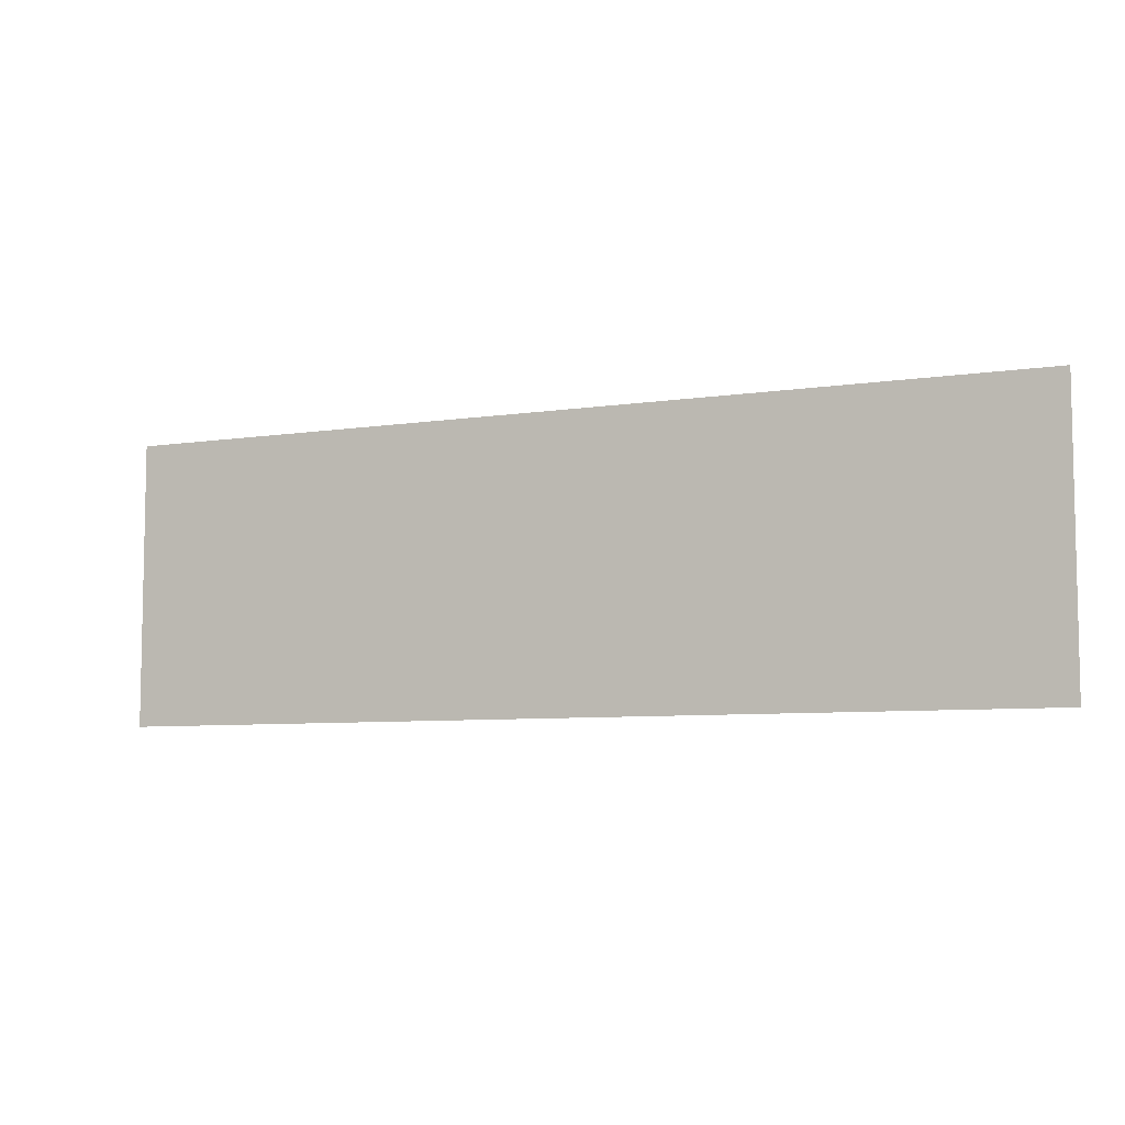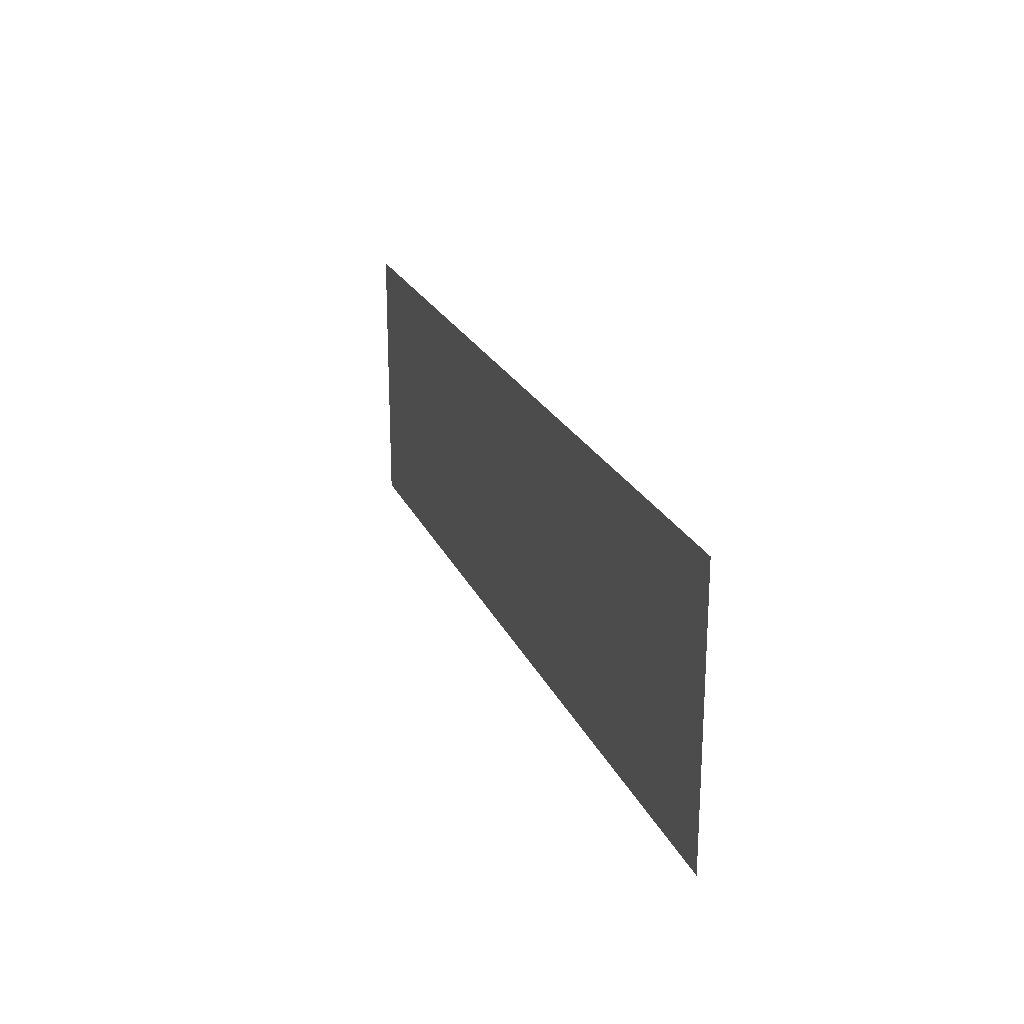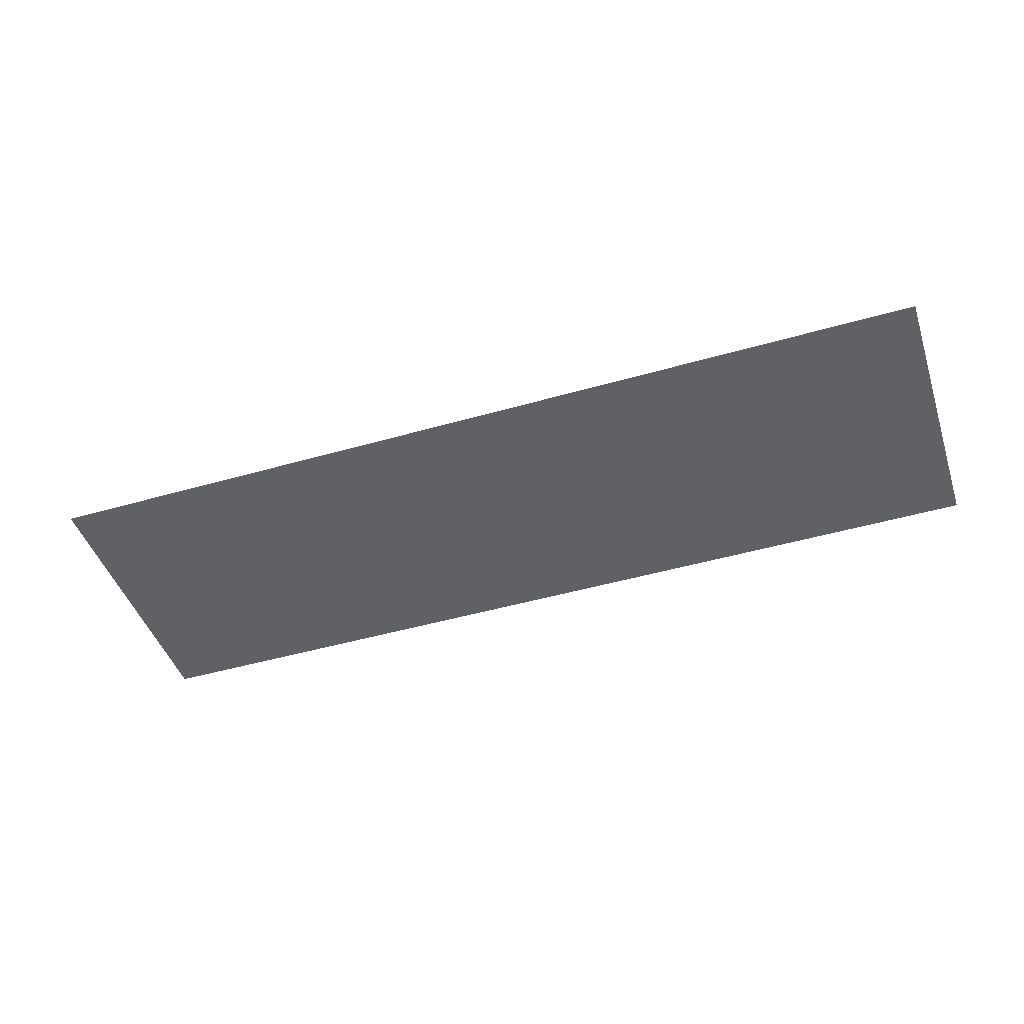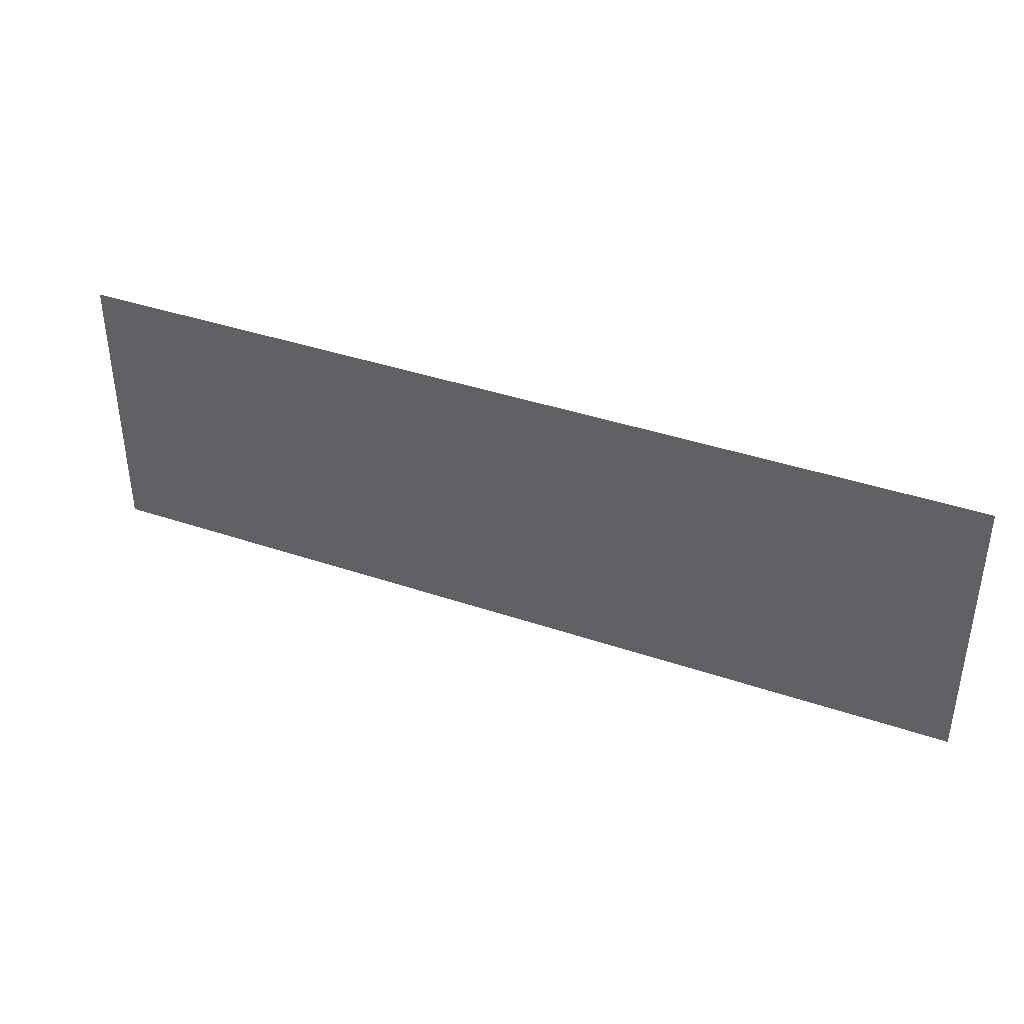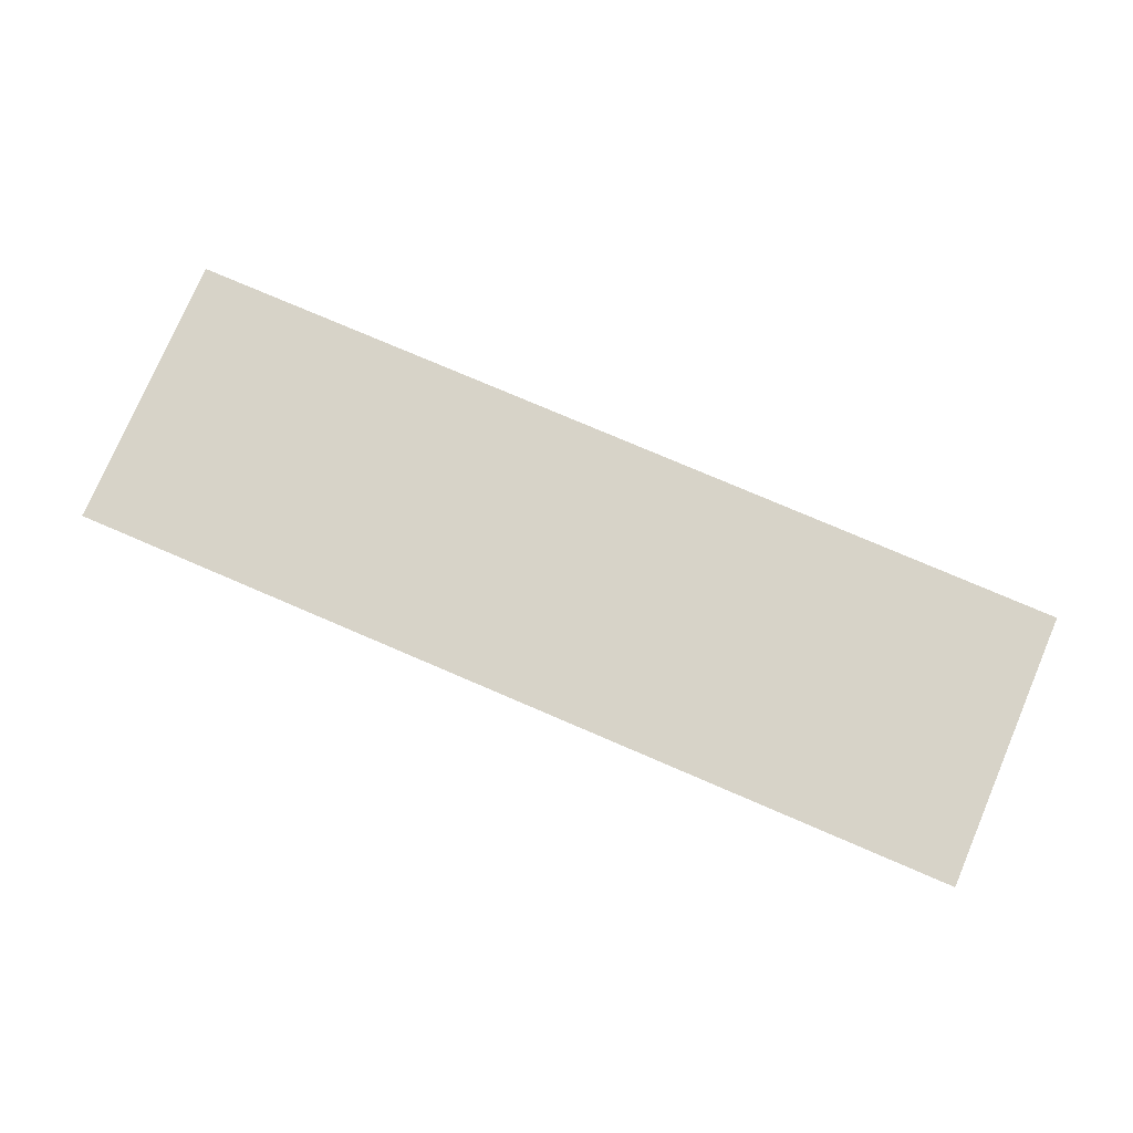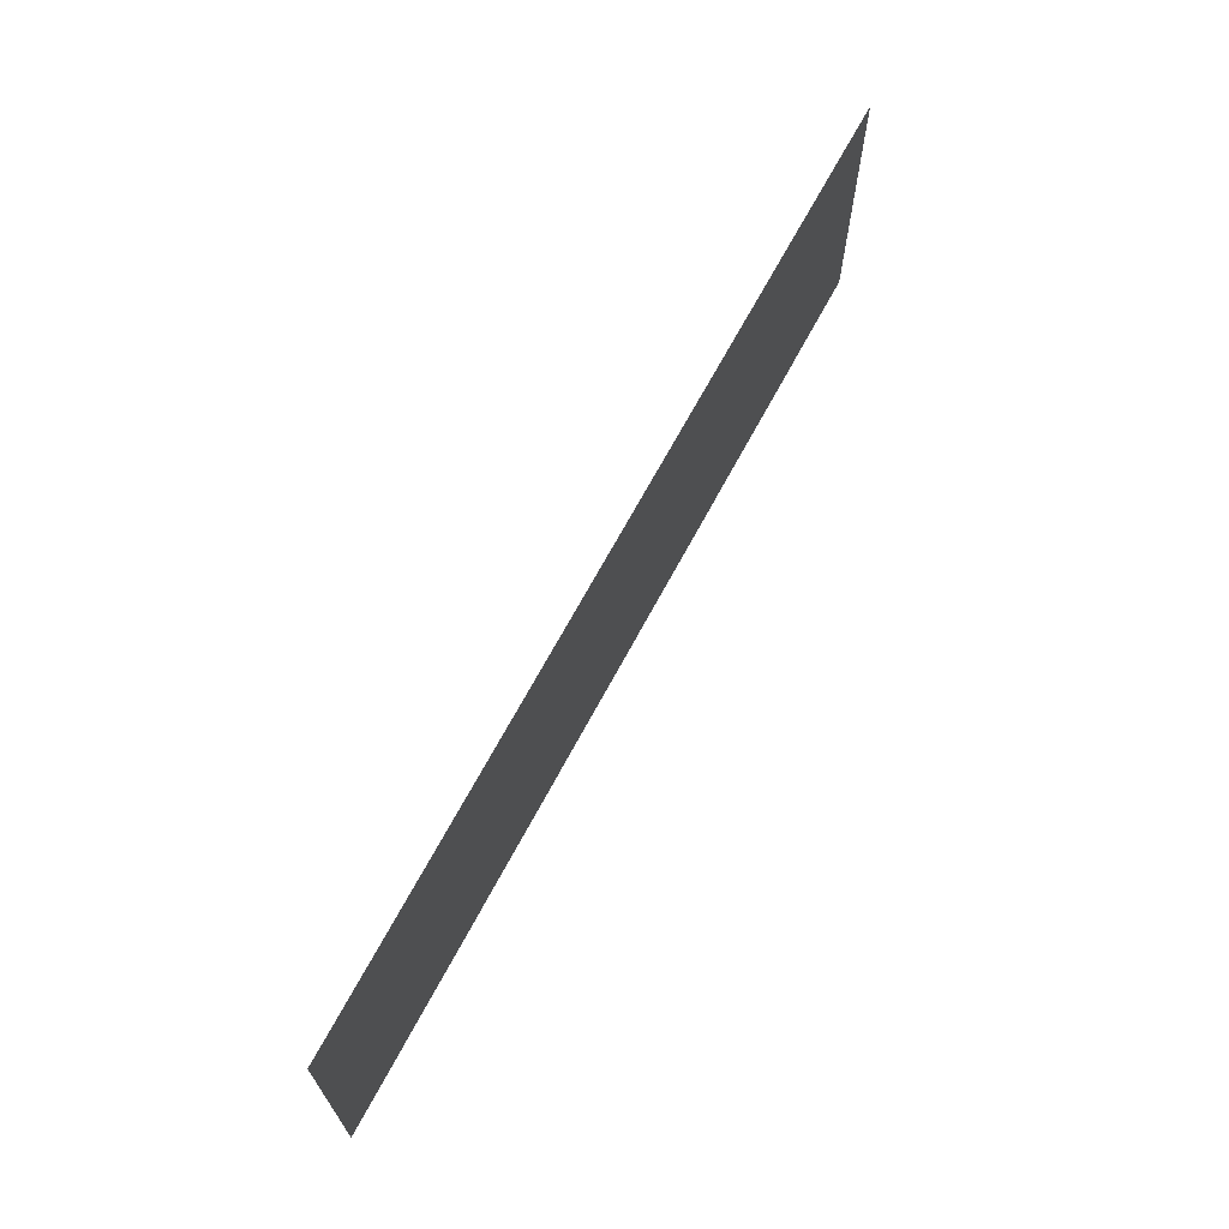
<metadata>
{"format":"obj","ext":"obj","renderer":"f3d","projection":"perspective","resolution":1024,"background":"white","views":[{"elev":-7.0,"azim":-155.8,"up":"+Z"},{"elev":22.2,"azim":71.0,"up":"+Z"},{"elev":-46.0,"azim":18.3,"up":"+Y"},{"elev":38.9,"azim":-156.9,"up":"+Z"},{"elev":77.0,"azim":23.2,"up":"+Y"},{"elev":67.2,"azim":-62.0,"up":"+Z"}]}
</metadata>
<code>
v -0.9 -0.0125 0.00066
v -0.1744 -0.0125 -0.1835
v -0.1571 -0.0125 0.00066
v -0.9 -0.0125 0.00066
v -0.9 -0.0125 -0.5519
v -0.1941 -0.0125 -0.3677
v -0.1744 -0.0125 -0.1835
v 0.9 -0.0125 0.00066
v 0.8189 -0.0125 -0.1835
v 0.8253 -0.0125 -0.3677
v 0.9 -0.0125 -0.5519
v 0.9 -0.0125 0.00066
v 0.8098 -0.0125 0.00066
v 0.8189 -0.0125 -0.1835
v -0.9 -0.0125 -0.5519
v -0.2163 -0.0125 -0.5519
v -0.1941 -0.0125 -0.3677
v 0.9 -0.0125 -0.5519
v 0.8253 -0.0125 -0.3677
v 0.8289 -0.0125 -0.5519
v -0.04865 -0.0125 -0.1835
v -0.03159 -0.0125 0.00066
v -0.1571 -0.0125 0.00066
v -0.1744 -0.0125 -0.1835
v -0.04865 -0.0125 -0.1835
v -0.1744 -0.0125 -0.1835
v -0.1941 -0.0125 -0.3677
v -0.06821 -0.0125 -0.3677
v 0.6788 -0.0125 -0.1835
v 0.8189 -0.0125 -0.1835
v 0.8098 -0.0125 0.00066
v 0.6696 -0.0125 0.00066
v 0.6788 -0.0125 -0.1835
v 0.6853 -0.0125 -0.3677
v 0.8253 -0.0125 -0.3677
v 0.8189 -0.0125 -0.1835
v -0.09025 -0.0125 -0.5519
v -0.06821 -0.0125 -0.3677
v -0.1941 -0.0125 -0.3677
v -0.2163 -0.0125 -0.5519
v 0.689 -0.0125 -0.5519
v 0.8289 -0.0125 -0.5519
v 0.8253 -0.0125 -0.3677
v 0.6853 -0.0125 -0.3677
v -0.04865 -0.0125 -0.1835
v 0.04809 -0.0125 -0.1835
v 0.06505 -0.0125 0.00066
v -0.03159 -0.0125 0.00066
v -0.04865 -0.0125 -0.1835
v -0.06821 -0.0125 -0.3677
v 0.02868 -0.0125 -0.3677
v 0.04809 -0.0125 -0.1835
v 0.6788 -0.0125 -0.1835
v 0.6696 -0.0125 0.00066
v 0.5767 -0.0125 0.00066
v 0.5859 -0.0125 -0.1835
v 0.6788 -0.0125 -0.1835
v 0.5859 -0.0125 -0.1835
v 0.5924 -0.0125 -0.3677
v 0.6853 -0.0125 -0.3677
v -0.09025 -0.0125 -0.5519
v 0.006795 -0.0125 -0.5519
v 0.02868 -0.0125 -0.3677
v -0.06821 -0.0125 -0.3677
v 0.689 -0.0125 -0.5519
v 0.6853 -0.0125 -0.3677
v 0.5924 -0.0125 -0.3677
v 0.5962 -0.0125 -0.5519
v 0.04809 -0.0125 -0.1835
v 0.5859 -0.0125 -0.1835
v 0.5767 -0.0125 0.00066
v 0.06505 -0.0125 0.00066
v 0.04809 -0.0125 -0.1835
v 0.02868 -0.0125 -0.3677
v 0.5924 -0.0125 -0.3677
v 0.5859 -0.0125 -0.1835
v 0.006795 -0.0125 -0.5519
v 0.5962 -0.0125 -0.5519
v 0.5924 -0.0125 -0.3677
v 0.02868 -0.0125 -0.3677
g mesh7332975
f 1 2 3
f 4 5 6
f 6 7 4
f 8 9 10
f 10 11 8
f 12 13 14
f 15 16 17
f 18 19 20
f 21 22 23
f 23 24 21
f 25 26 27
f 27 28 25
f 29 30 31
f 31 32 29
f 33 34 35
f 35 36 33
f 37 38 39
f 39 40 37
f 41 42 43
f 43 44 41
f 45 46 47
f 47 48 45
f 49 50 51
f 51 52 49
f 53 54 55
f 55 56 53
f 57 58 59
f 59 60 57
f 61 62 63
f 63 64 61
f 65 66 67
f 67 68 65
f 69 70 71
f 71 72 69
f 73 74 75
f 75 76 73
f 77 78 79
f 79 80 77

</code>
